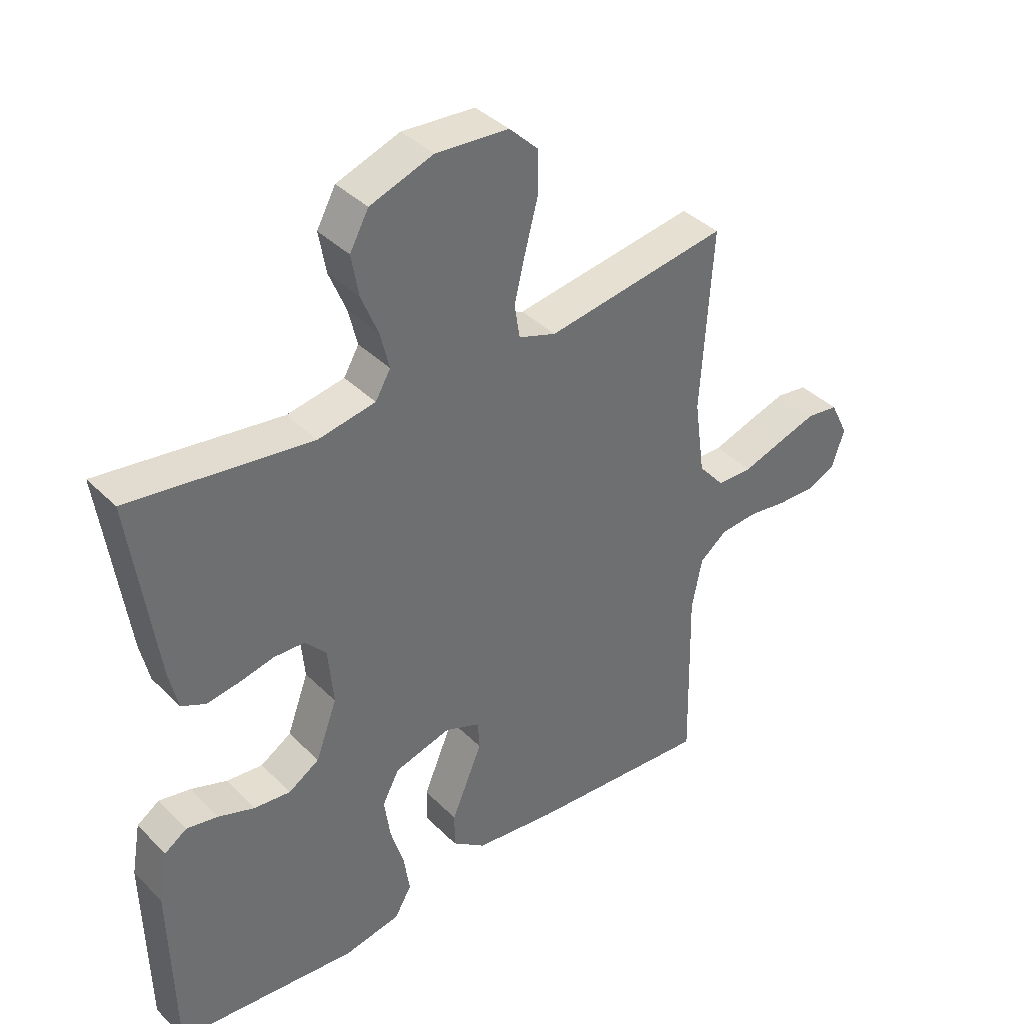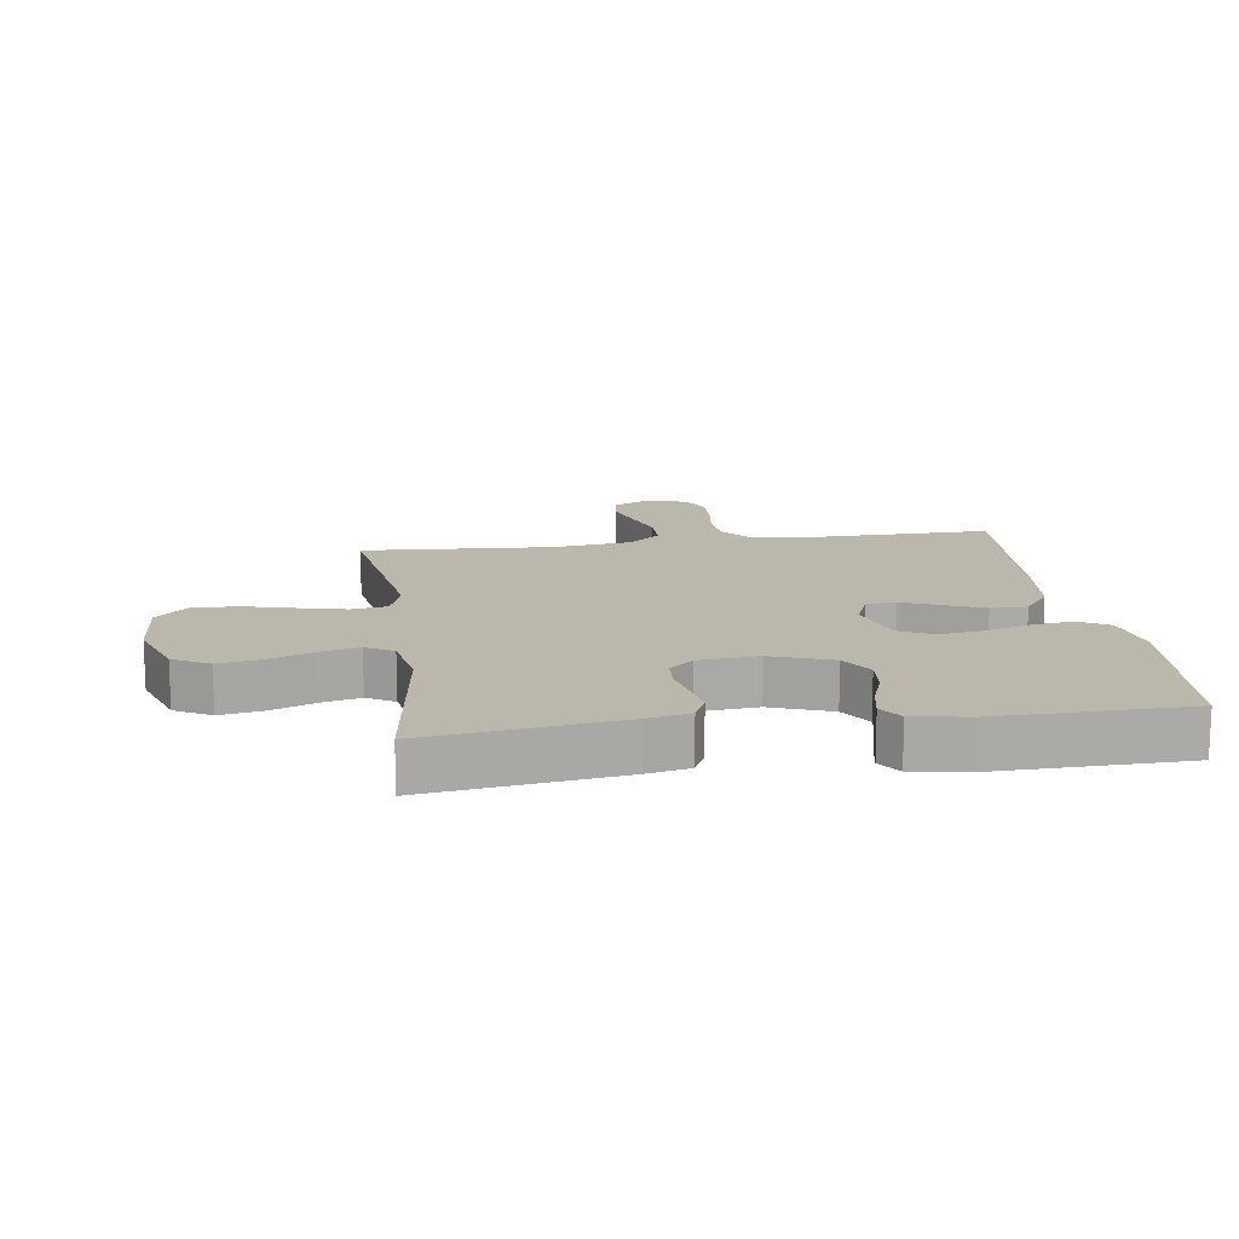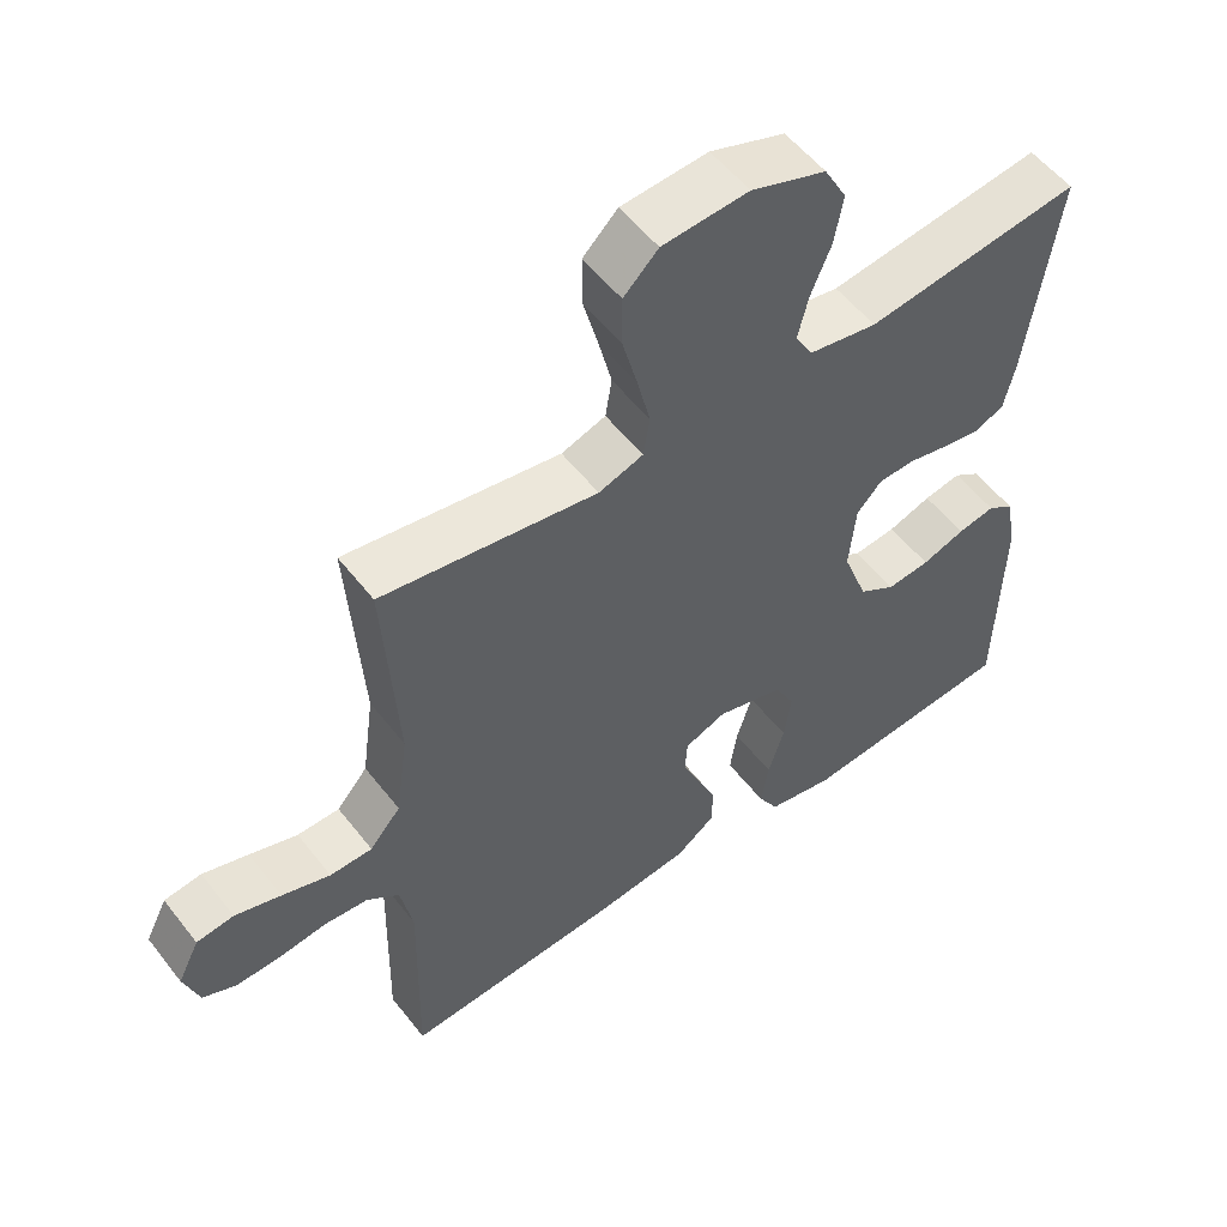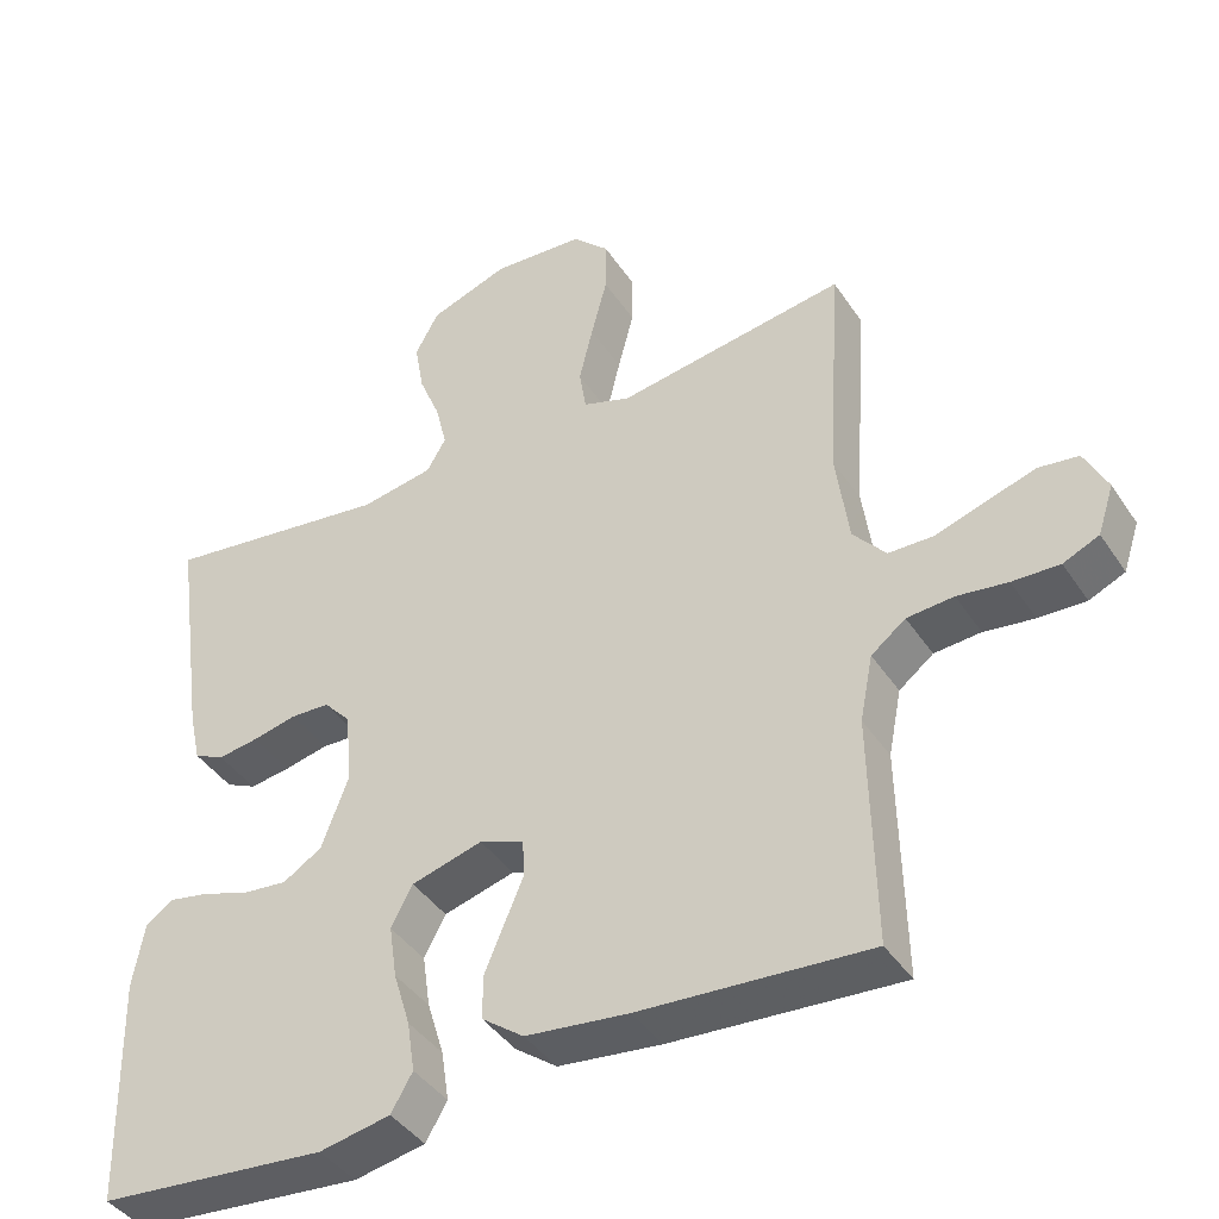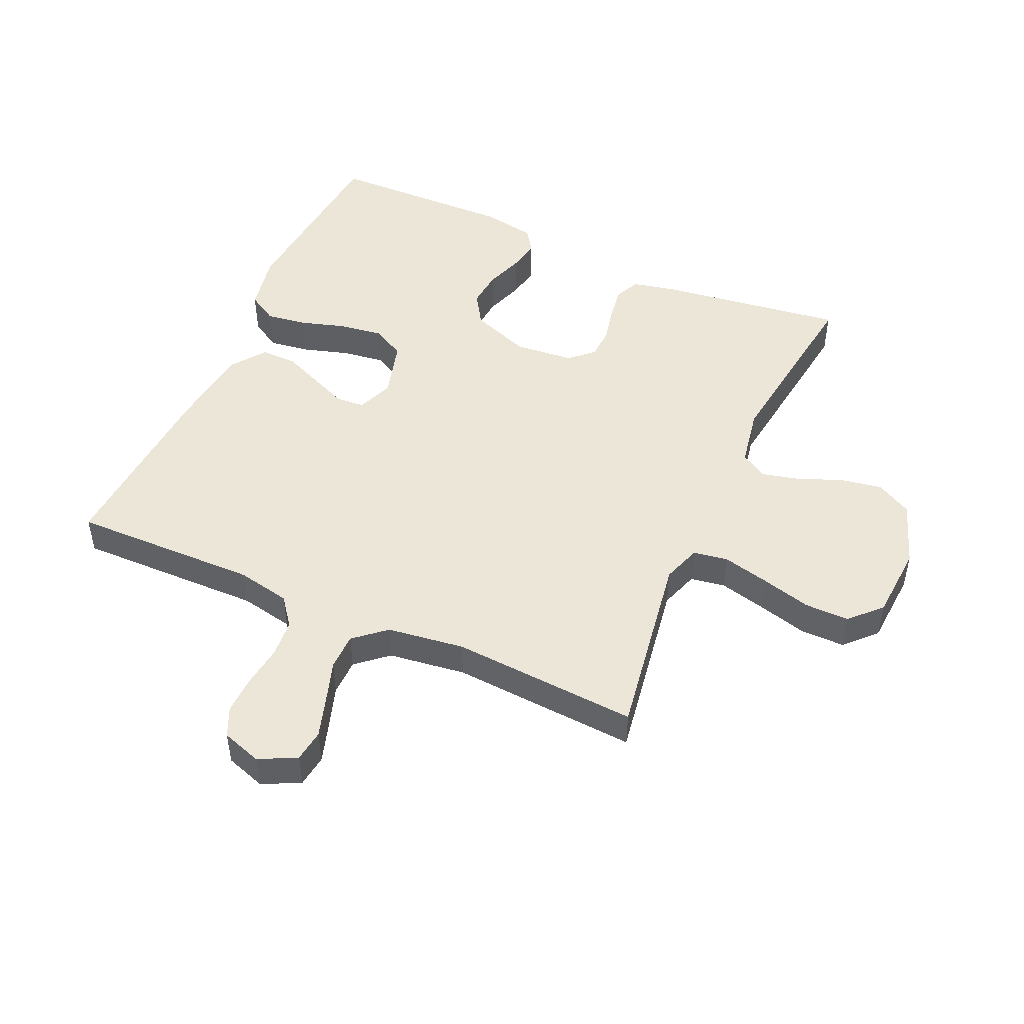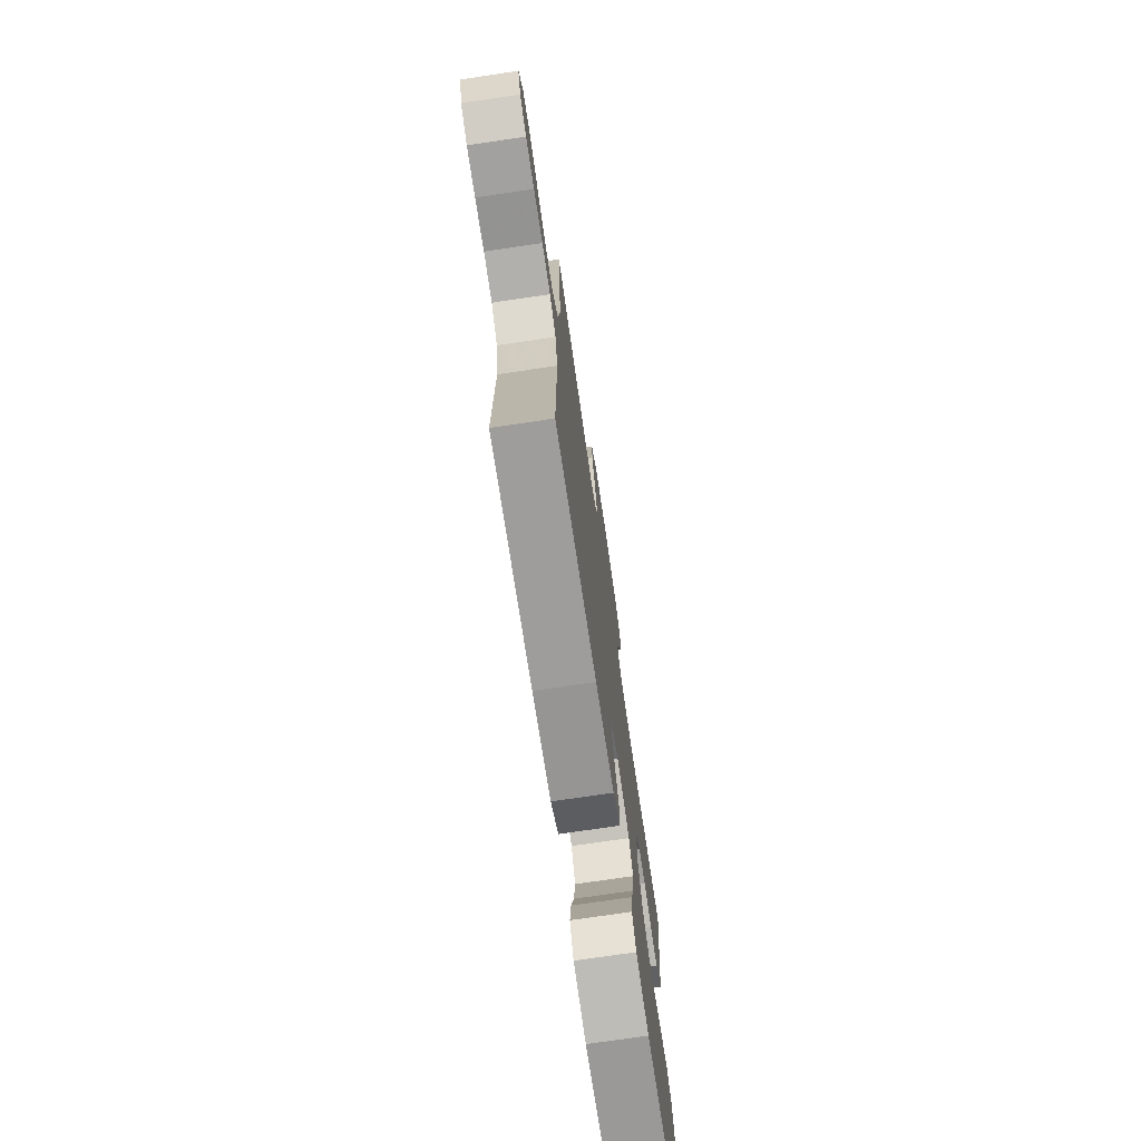
<metadata>
{"format":"obj","ext":"obj","renderer":"f3d","projection":"perspective","resolution":1024,"background":"white","views":[{"elev":38.5,"azim":140.9,"up":"+Z"},{"elev":14.5,"azim":82.0,"up":"+Y"},{"elev":54.5,"azim":-37.1,"up":"+Z"},{"elev":-41.4,"azim":-149.3,"up":"+Z"},{"elev":48.8,"azim":-65.8,"up":"+Y"},{"elev":-74.1,"azim":-81.6,"up":"+Z"}]}
</metadata>
<code>
v 0.5 0.07 0.5
v 0.458 0.07 0.2
v 0.443 0.07 0.133
v 0.403 0.07 0.114
v 0.35 0.07 0.122
v 0.292 0.07 0.135
v 0.241 0.07 0.133
v 0.206 0.07 0.095
v 0.197 0.07 0
v 0.232 0.07 -0.095
v 0.283 0.07 -0.127
v 0.343 0.07 -0.121
v 0.403 0.07 -0.1
v 0.455 0.07 -0.09
v 0.492 0.07 -0.115
v 0.507 0.07 -0.2
v 0.5 0.07 -0.5
v 0.2 0.07 -0.527
v 0.107 0.07 -0.509
v 0.079 0.07 -0.461
v 0.089 0.07 -0.395
v 0.111 0.07 -0.323
v 0.121 0.07 -0.254
v 0.093 0.07 -0.201
v 0 0.07 -0.175
v -0.058 0.07 -0.198
v -0.061 0.07 -0.245
v -0.036 0.07 -0.304
v -0.01 0.07 -0.366
v -0.01 0.07 -0.423
v -0.065 0.07 -0.464
v -0.2 0.07 -0.48
v -0.5 0.07 -0.5
v -0.494 0.07 -0.2
v -0.511 0.07 -0.114
v -0.556 0.07 -0.079
v -0.617 0.07 -0.074
v -0.683 0.07 -0.083
v -0.745 0.07 -0.085
v -0.792 0.07 -0.064
v -0.813 0.07 0
v -0.783 0.07 0.06
v -0.731 0.07 0.067
v -0.667 0.07 0.047
v -0.6 0.07 0.025
v -0.541 0.07 0.026
v -0.498 0.07 0.076
v -0.481 0.07 0.2
v -0.5 0.07 0.5
v -0.2 0.07 0.453
v -0.138 0.07 0.474
v -0.129 0.07 0.53
v -0.147 0.07 0.605
v -0.168 0.07 0.685
v -0.168 0.07 0.756
v -0.12 0.07 0.803
v 0 0.07 0.811
v 0.104 0.07 0.774
v 0.135 0.07 0.717
v 0.123 0.07 0.649
v 0.095 0.07 0.581
v 0.08 0.07 0.52
v 0.105 0.07 0.477
v 0.2 0.07 0.46
v 0.5 0 0.5
v 0.458 0 0.2
v 0.443 0 0.133
v 0.403 0 0.114
v 0.35 0 0.122
v 0.292 0 0.135
v 0.241 0 0.133
v 0.206 0 0.095
v 0.197 0 0
v 0.232 0 -0.095
v 0.283 0 -0.127
v 0.343 0 -0.121
v 0.403 0 -0.1
v 0.455 0 -0.09
v 0.492 0 -0.115
v 0.507 0 -0.2
v 0.5 0 -0.5
v 0.2 0 -0.527
v 0.107 0 -0.509
v 0.079 0 -0.461
v 0.089 0 -0.395
v 0.111 0 -0.323
v 0.121 0 -0.254
v 0.093 0 -0.201
v 0 0 -0.175
v -0.058 0 -0.198
v -0.061 0 -0.245
v -0.036 0 -0.304
v -0.01 0 -0.366
v -0.01 0 -0.423
v -0.065 0 -0.464
v -0.2 0 -0.48
v -0.5 0 -0.5
v -0.494 0 -0.2
v -0.511 0 -0.114
v -0.556 0 -0.079
v -0.617 0 -0.074
v -0.683 0 -0.083
v -0.745 0 -0.085
v -0.792 0 -0.064
v -0.813 0 0
v -0.783 0 0.06
v -0.731 0 0.067
v -0.667 0 0.047
v -0.6 0 0.025
v -0.541 0 0.026
v -0.498 0 0.076
v -0.481 0 0.2
v -0.5 0 0.5
v -0.2 0 0.453
v -0.138 0 0.474
v -0.129 0 0.53
v -0.147 0 0.605
v -0.168 0 0.685
v -0.168 0 0.756
v -0.12 0 0.803
v 0 0 0.811
v 0.104 0 0.774
v 0.135 0 0.717
v 0.123 0 0.649
v 0.095 0 0.581
v 0.08 0 0.52
v 0.105 0 0.477
v 0.2 0 0.46
f 59 60 61
f 58 59 61
f 57 58 61
f 56 57 61
f 55 56 61
f 54 55 61
f 53 54 61
f 52 53 61 62
f 51 52 62 63
f 48 49 50
f 51 63 64
f 50 51 64
f 48 50 64
f 47 48 64
f 43 44 45
f 42 43 45
f 41 42 45
f 40 41 45
f 39 40 45
f 38 39 45
f 37 38 45
f 36 37 45 46
f 47 64 1
f 46 47 1
f 36 46 1
f 35 36 1
f 32 33 34
f 31 32 34
f 30 31 34
f 29 30 34
f 28 29 34
f 27 28 34
f 20 21 22
f 19 20 22
f 18 19 22
f 17 18 22
f 16 17 22
f 15 16 22
f 14 15 22
f 13 14 22
f 12 13 22
f 11 12 22 23
f 10 11 23 24
f 4 5 6
f 3 4 6
f 2 3 6
f 1 2 6
f 1 6 7
f 35 1 7 8
f 26 27 34 35
f 35 8 9
f 26 35 9
f 25 26 9
f 9 10 24 25
f 125 124 123
f 125 123 122
f 125 122 121
f 125 121 120
f 125 120 119
f 125 119 118
f 125 118 117
f 126 125 117 116
f 127 126 116 115
f 114 113 112
f 128 127 115
f 128 115 114
f 128 114 112
f 128 112 111
f 109 108 107
f 109 107 106
f 109 106 105
f 109 105 104
f 109 104 103
f 109 103 102
f 109 102 101
f 110 109 101 100
f 65 128 111
f 65 111 110
f 65 110 100
f 65 100 99
f 98 97 96
f 98 96 95
f 98 95 94
f 98 94 93
f 98 93 92
f 98 92 91
f 86 85 84
f 86 84 83
f 86 83 82
f 86 82 81
f 86 81 80
f 86 80 79
f 86 79 78
f 86 78 77
f 86 77 76
f 87 86 76 75
f 88 87 75 74
f 70 69 68
f 70 68 67
f 70 67 66
f 70 66 65
f 71 70 65
f 72 71 65 99
f 99 98 91 90
f 73 72 99
f 73 99 90
f 73 90 89
f 89 88 74 73
f 1 65 66 2
f 2 66 67 3
f 3 67 68 4
f 4 68 69 5
f 5 69 70 6
f 6 70 71 7
f 7 71 72 8
f 8 72 73 9
f 9 73 74 10
f 10 74 75 11
f 11 75 76 12
f 12 76 77 13
f 13 77 78 14
f 14 78 79 15
f 15 79 80 16
f 16 80 81 17
f 17 81 82 18
f 18 82 83 19
f 19 83 84 20
f 20 84 85 21
f 21 85 86 22
f 22 86 87 23
f 23 87 88 24
f 24 88 89 25
f 25 89 90 26
f 26 90 91 27
f 27 91 92 28
f 28 92 93 29
f 29 93 94 30
f 30 94 95 31
f 31 95 96 32
f 32 96 97 33
f 33 97 98 34
f 34 98 99 35
f 35 99 100 36
f 36 100 101 37
f 37 101 102 38
f 38 102 103 39
f 39 103 104 40
f 40 104 105 41
f 41 105 106 42
f 42 106 107 43
f 43 107 108 44
f 44 108 109 45
f 45 109 110 46
f 46 110 111 47
f 47 111 112 48
f 48 112 113 49
f 49 113 114 50
f 50 114 115 51
f 51 115 116 52
f 52 116 117 53
f 53 117 118 54
f 54 118 119 55
f 55 119 120 56
f 56 120 121 57
f 57 121 122 58
f 58 122 123 59
f 59 123 124 60
f 60 124 125 61
f 61 125 126 62
f 62 126 127 63
f 63 127 128 64
f 64 128 65 1

</code>
